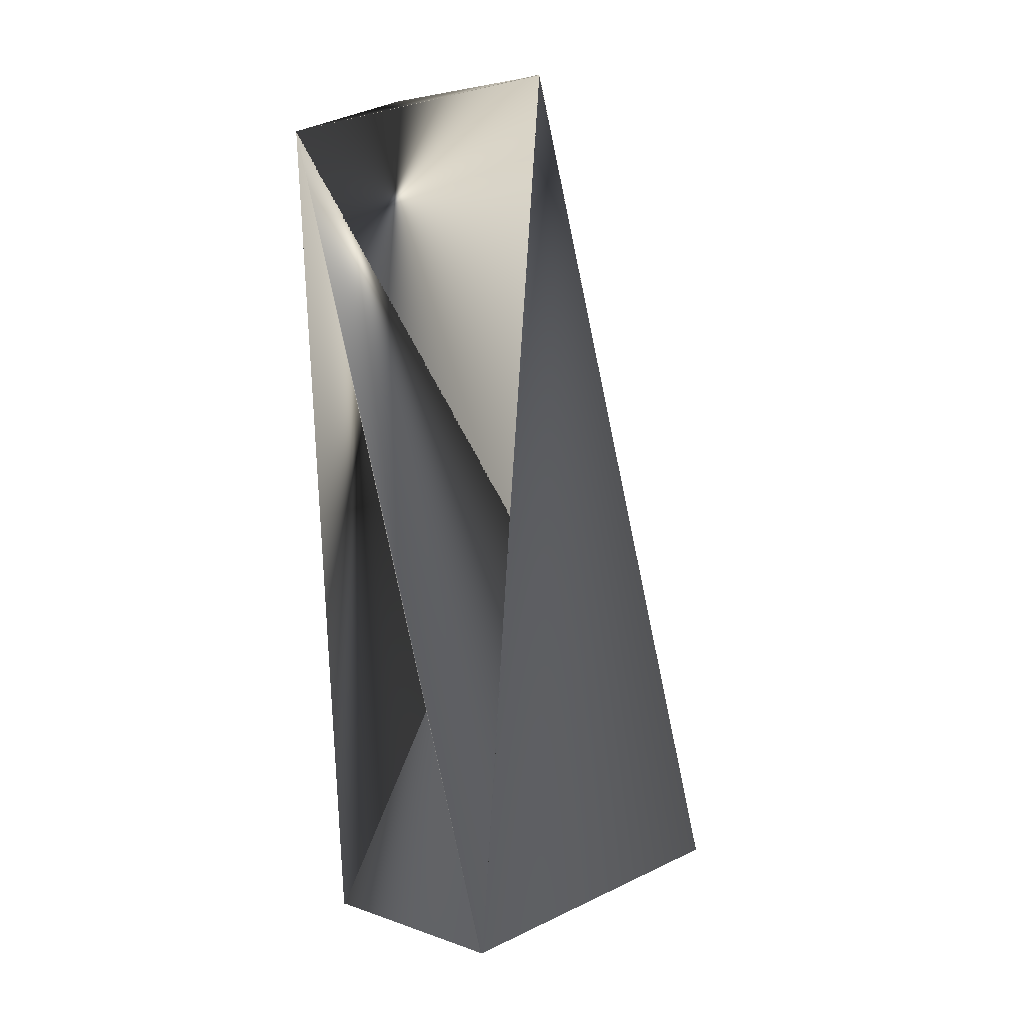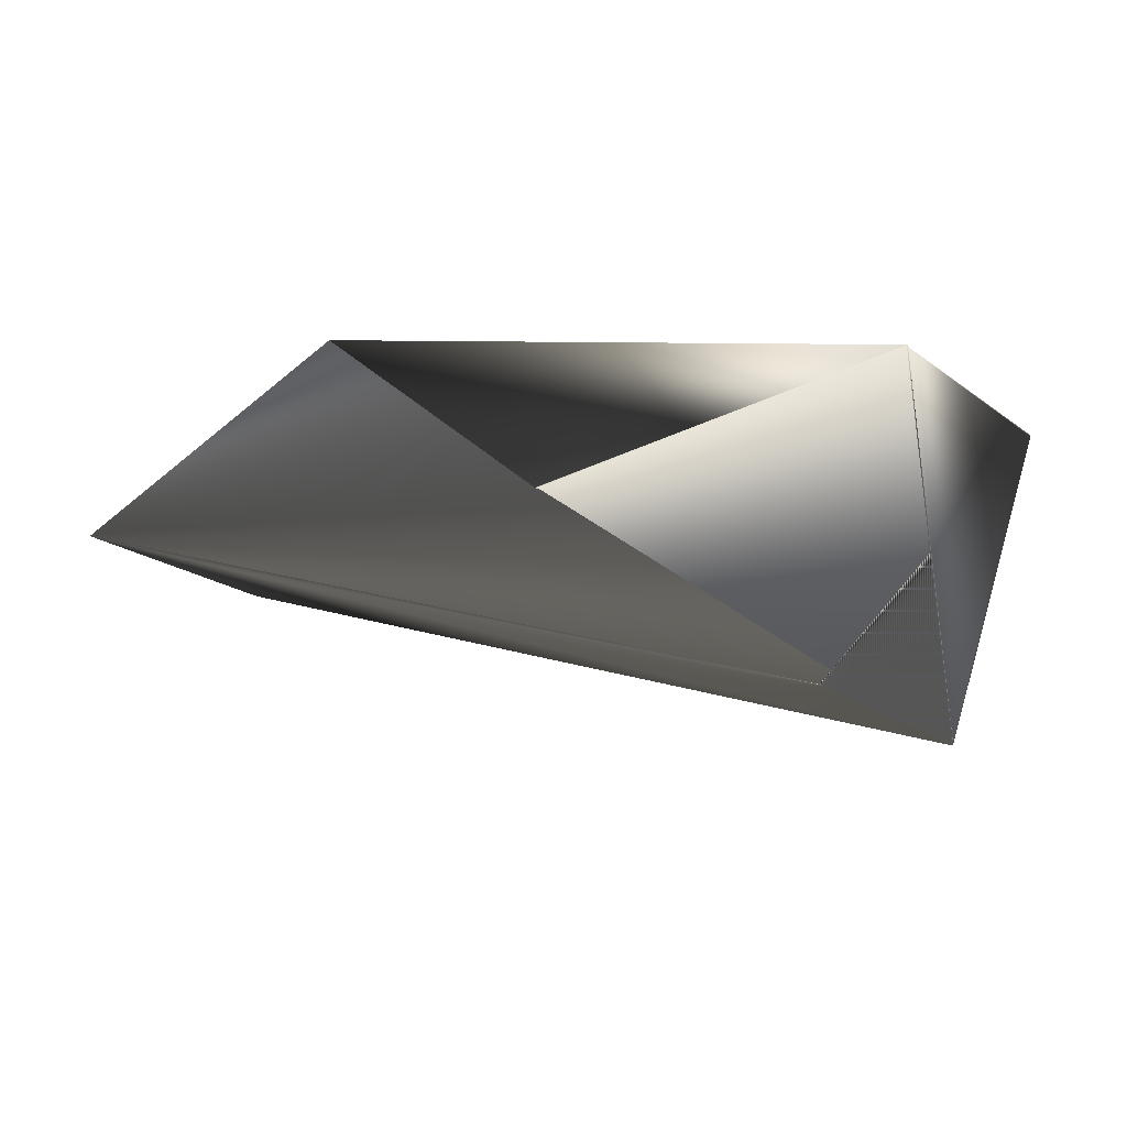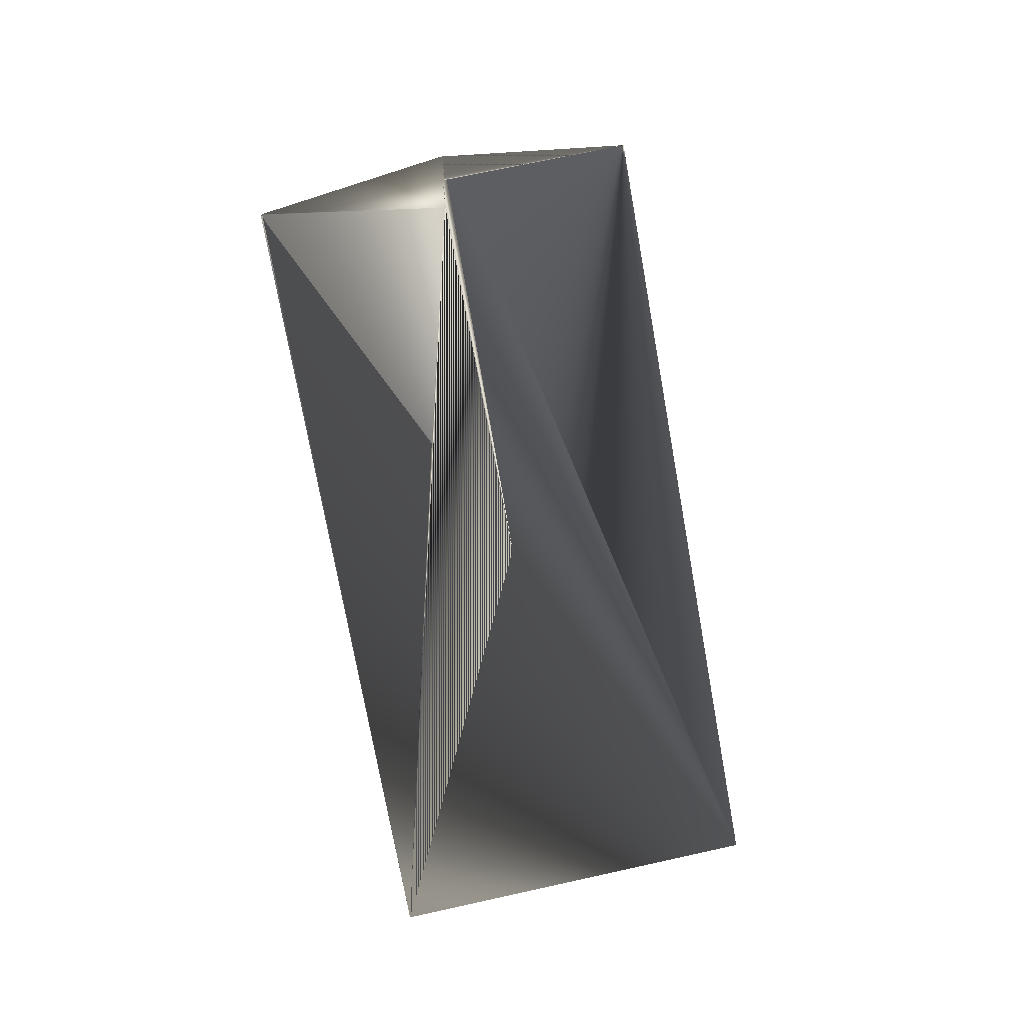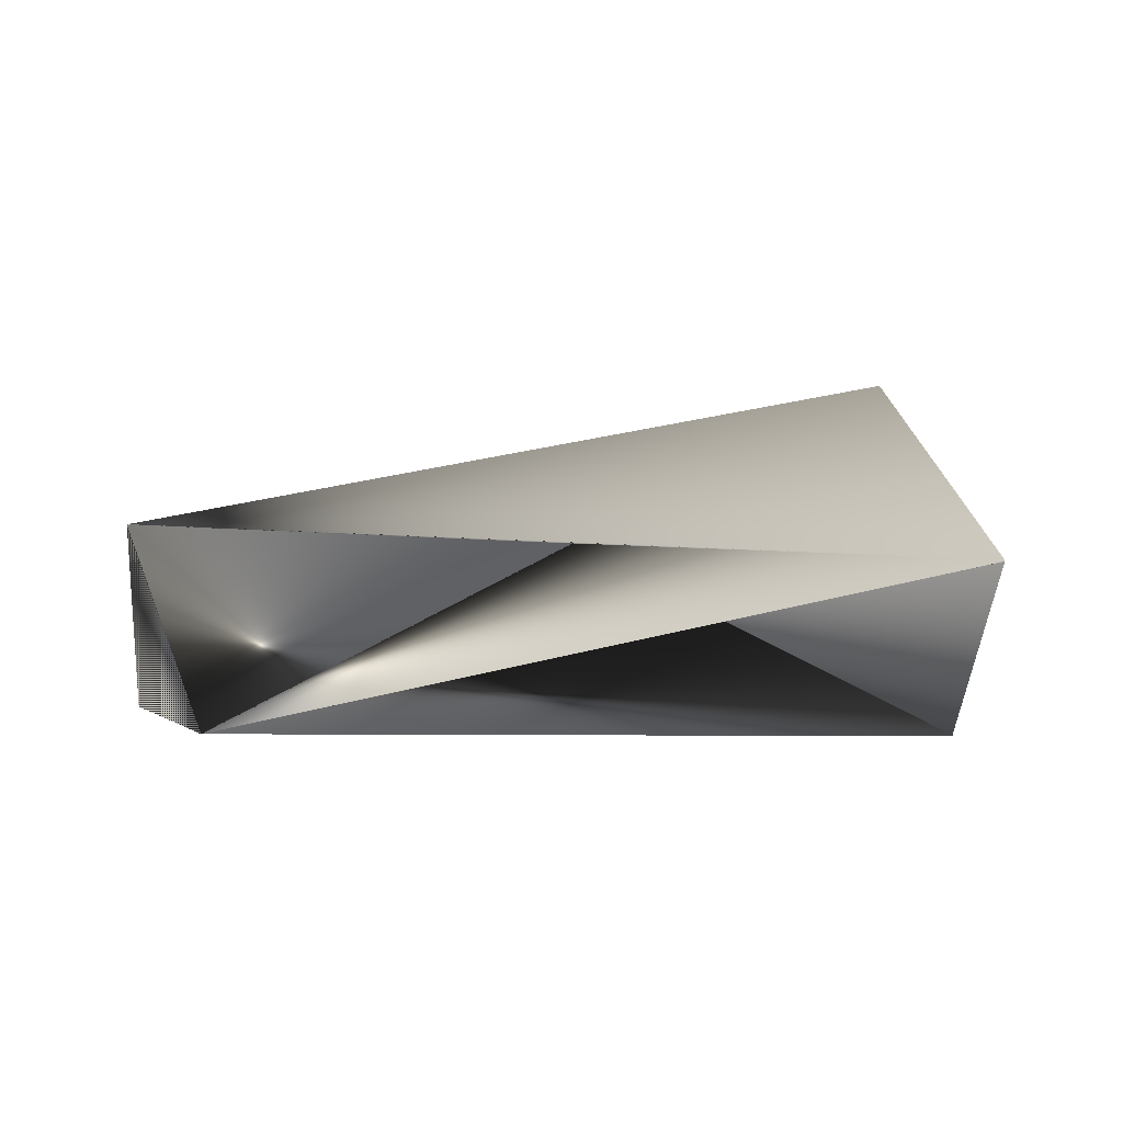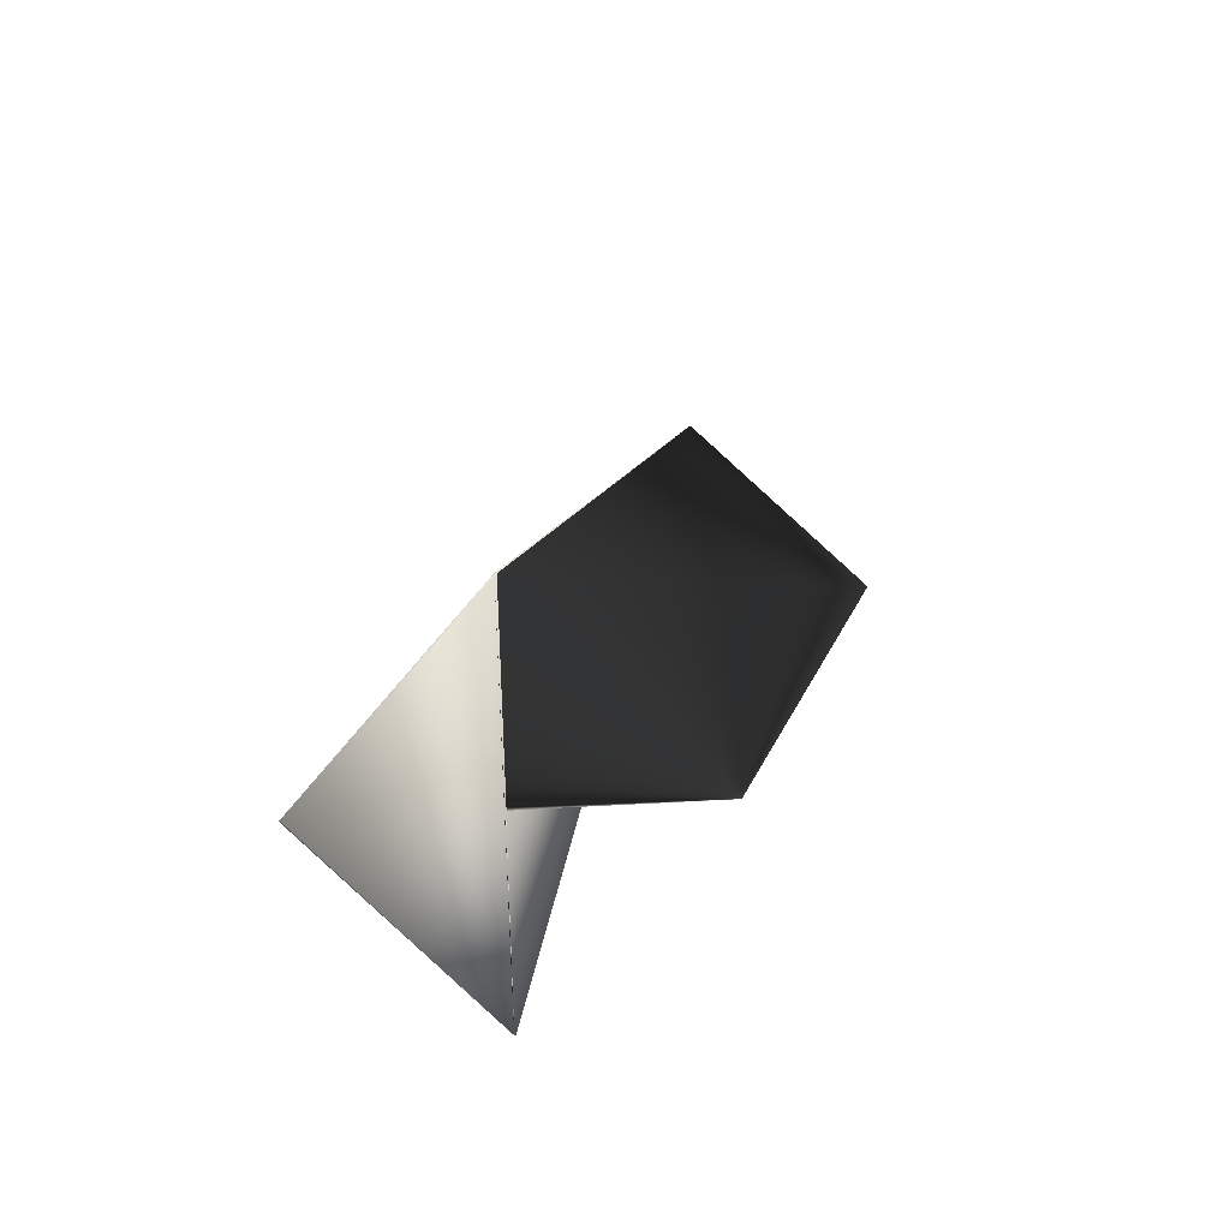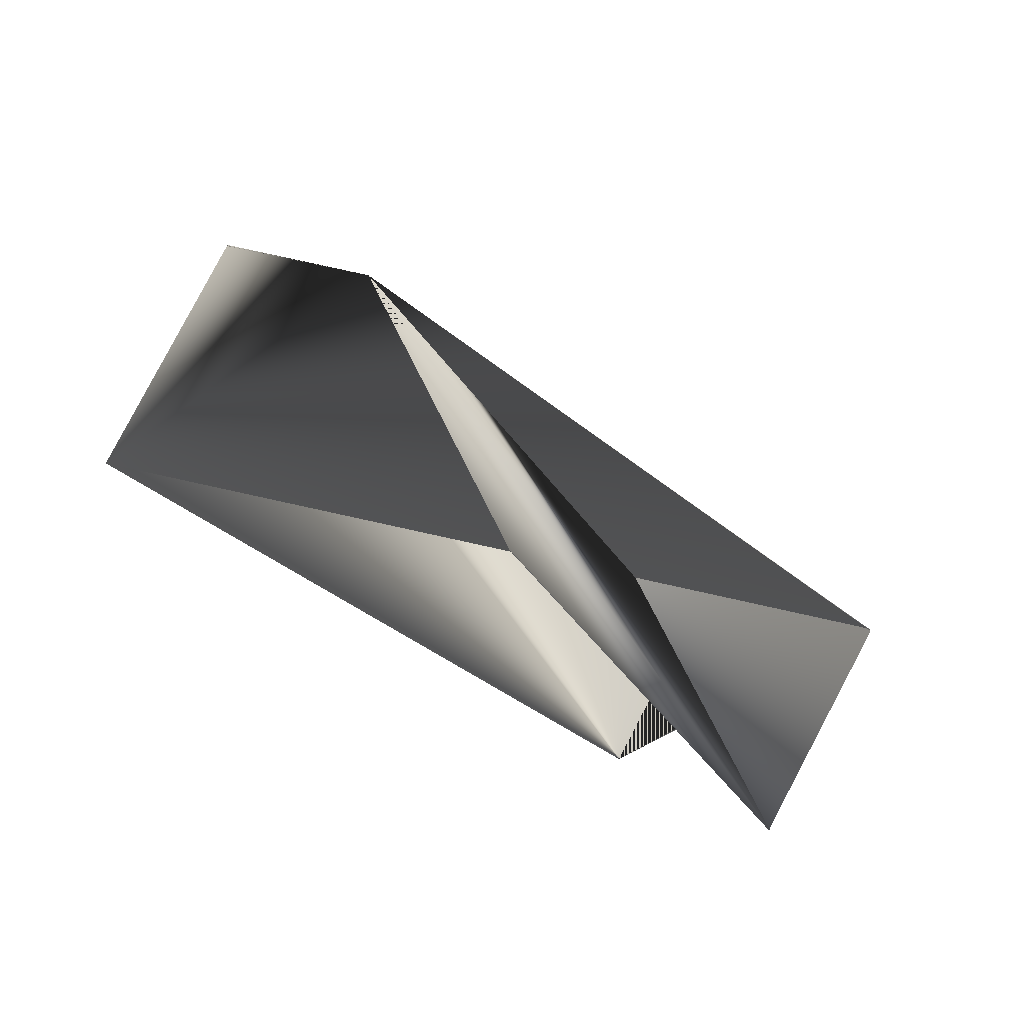
<metadata>
{"format":"obj","ext":"obj","renderer":"f3d","projection":"perspective","resolution":1024,"background":"white","views":[{"elev":65.0,"azim":92.5,"up":"+Z"},{"elev":-73.9,"azim":17.9,"up":"+Z"},{"elev":-59.0,"azim":137.5,"up":"+Y"},{"elev":-9.9,"azim":20.8,"up":"+Y"},{"elev":26.6,"azim":139.9,"up":"+Y"},{"elev":-55.4,"azim":-8.8,"up":"+Y"}]}
</metadata>
<code>
v -0.08503 0.3134 0.153
v 0.1216 0.3769 -0.003457
v 0.1389 0.2553 -0.03026
v -0.08547 0.3128 0.153
v 0.1212 0.3769 -0.003946
v 0.1694 0.3063 0.0305
v 0.1694 0.3056 0.03099
v -0.03723 0.2421 0.1875
v 0.09064 0.326 -0.0647
v -0.08547 0.3134 0.153
v 0.1694 0.3056 0.0305
v 0.1384 0.2553 -0.03026
v -0.116 0.2631 0.0918
f 1 2 3
f 1 4 5
f 1 5 6
f 1 6 2
f 1 3 4
f 7 5 6
f 7 6 8
f 7 9 5
f 7 5 6
f 7 5 9
f 7 6 5
f 7 8 5
f 2 5 10
f 2 10 3
f 2 6 5
f 5 4 8
f 5 10 11
f 5 10 4
f 5 8 3
f 5 11 10
f 5 3 10
f 5 9 10
f 5 10 11
f 5 11 10
f 6 12 5
f 6 13 10
f 6 5 13
f 6 10 11
f 6 11 12
f 8 4 3
f 8 13 6
f 8 5 4
f 8 10 13
f 8 6 5
f 8 3 10
f 12 4 10
f 12 10 5
f 12 11 4
f 4 10 3
f 4 11 10
f 4 3 8
f 4 8 3
f 4 3 8
f 9 13 10
f 9 5 13
f 13 5 10
f 13 5 10
f 13 10 8
f 13 8 6
f 5 10 11
f 5 11 10
f 5 8 10

</code>
